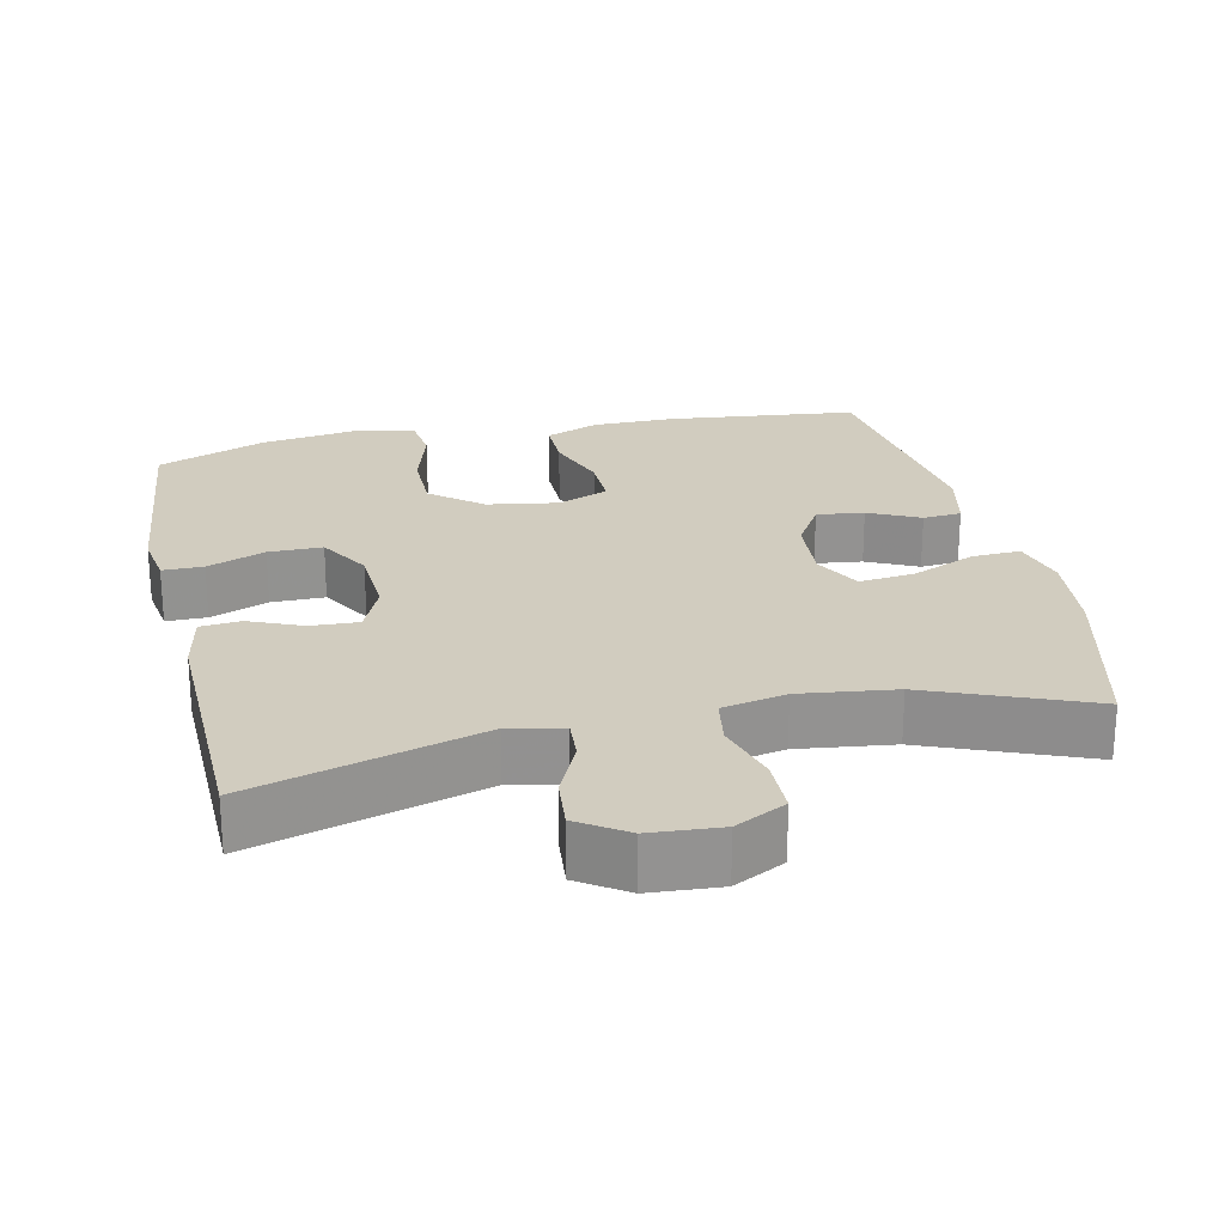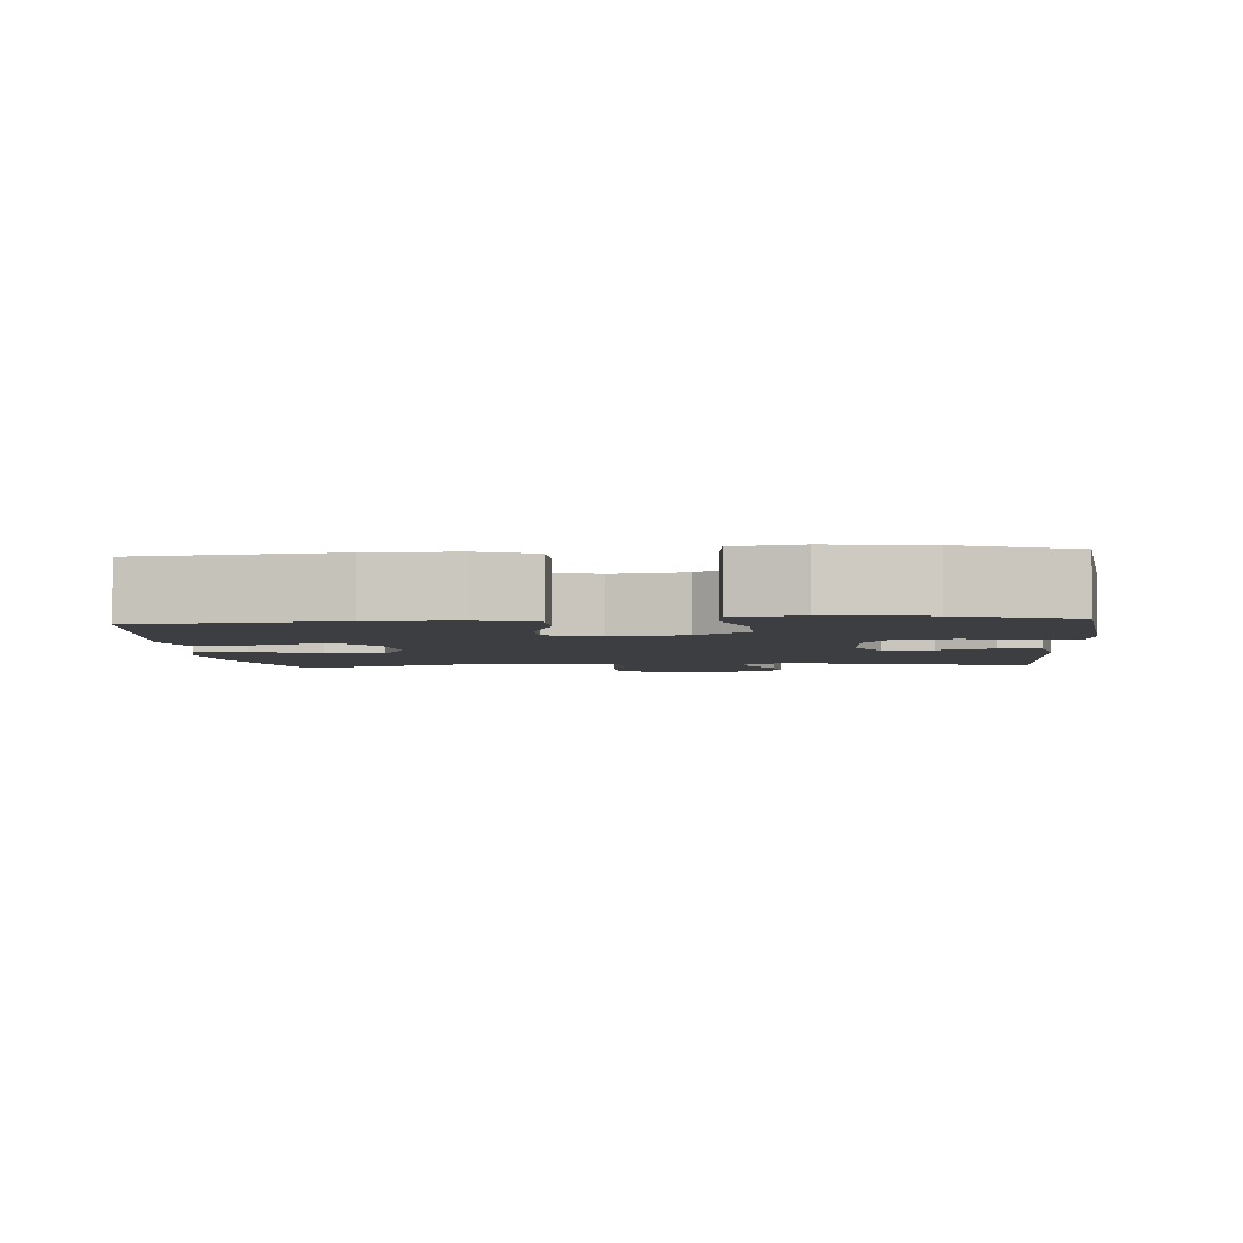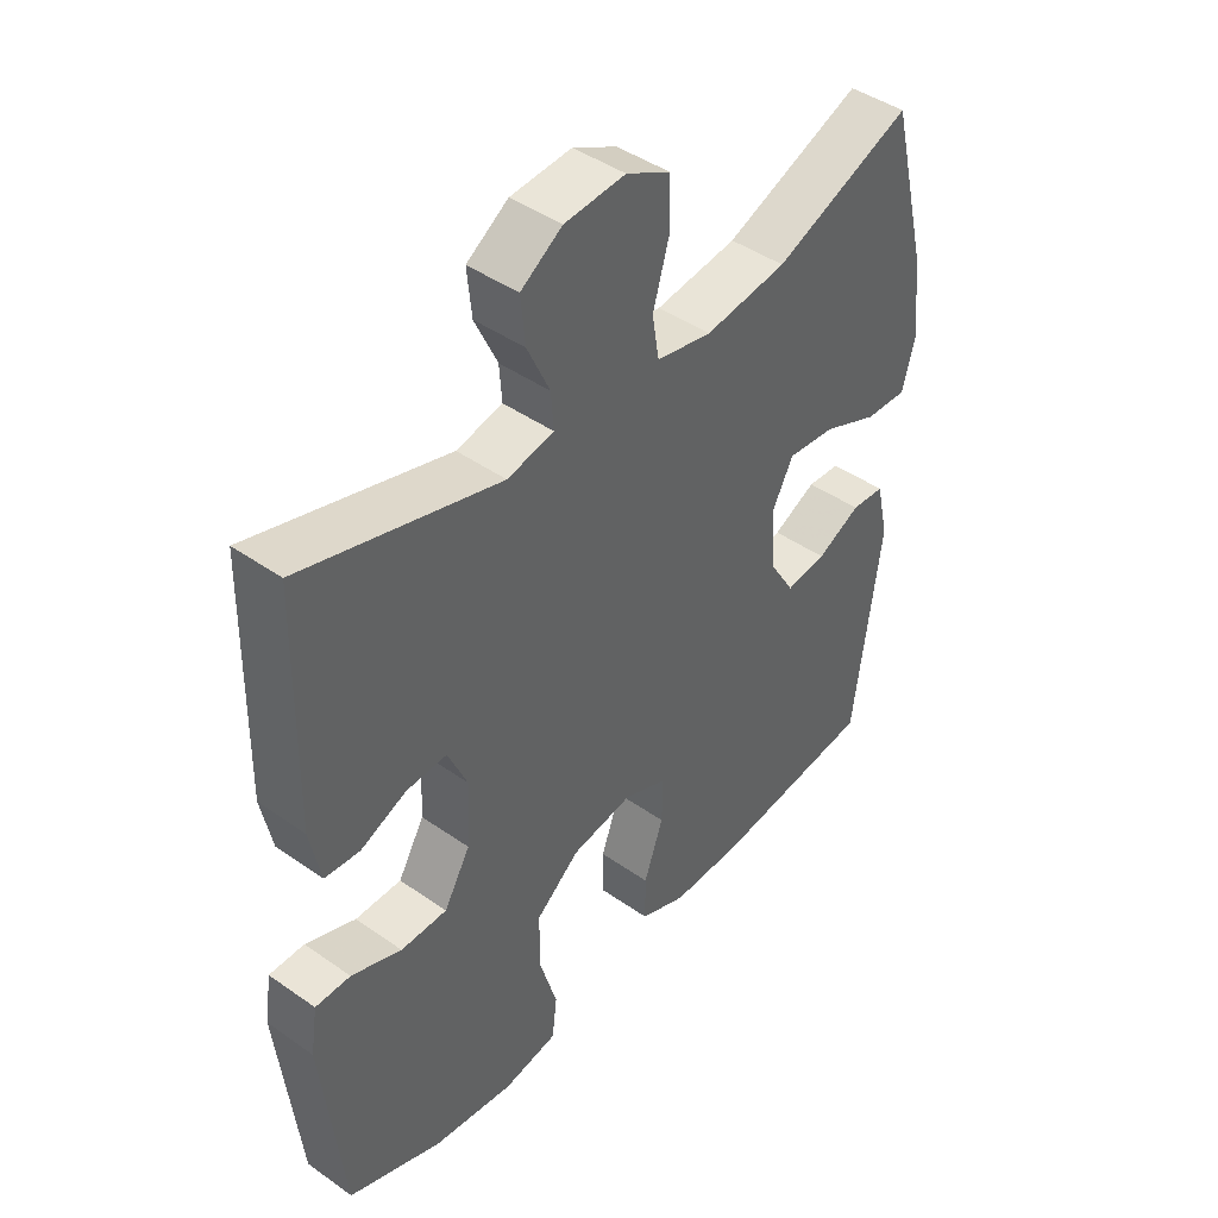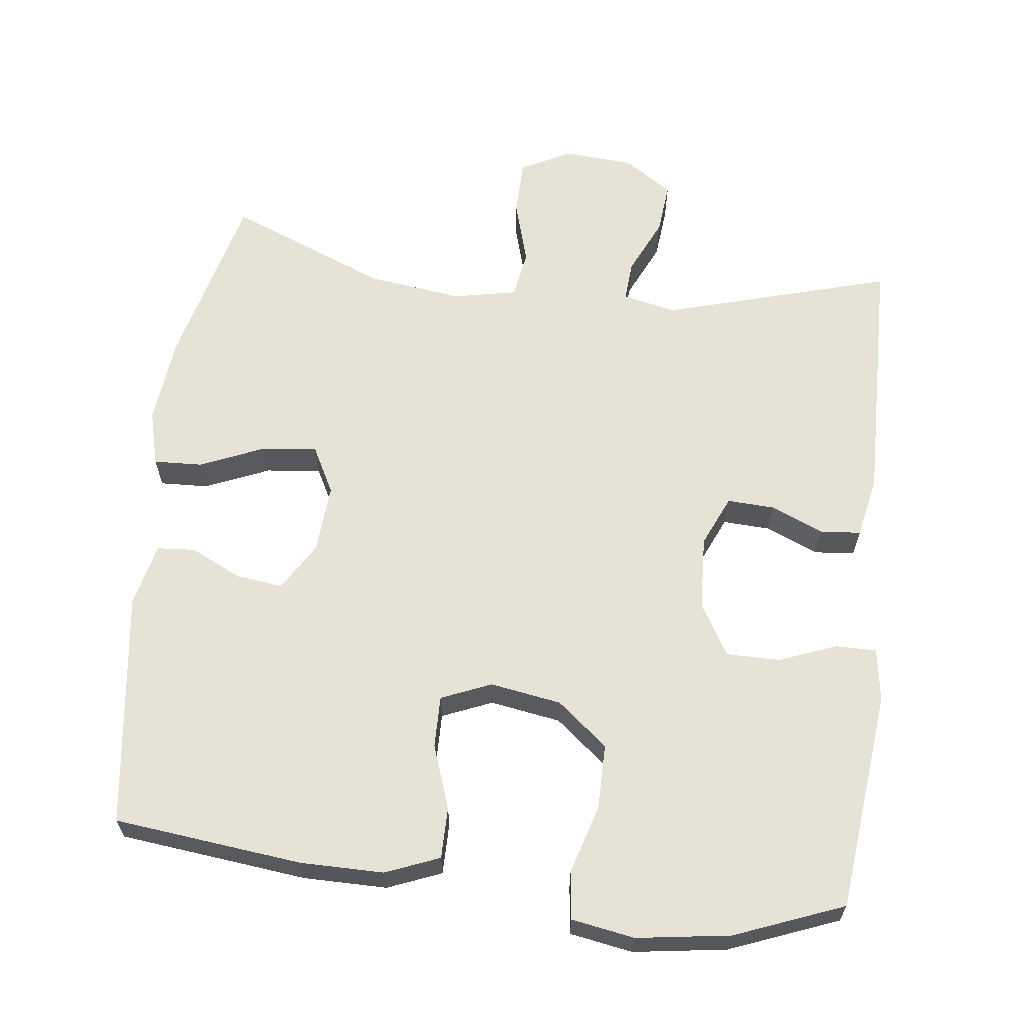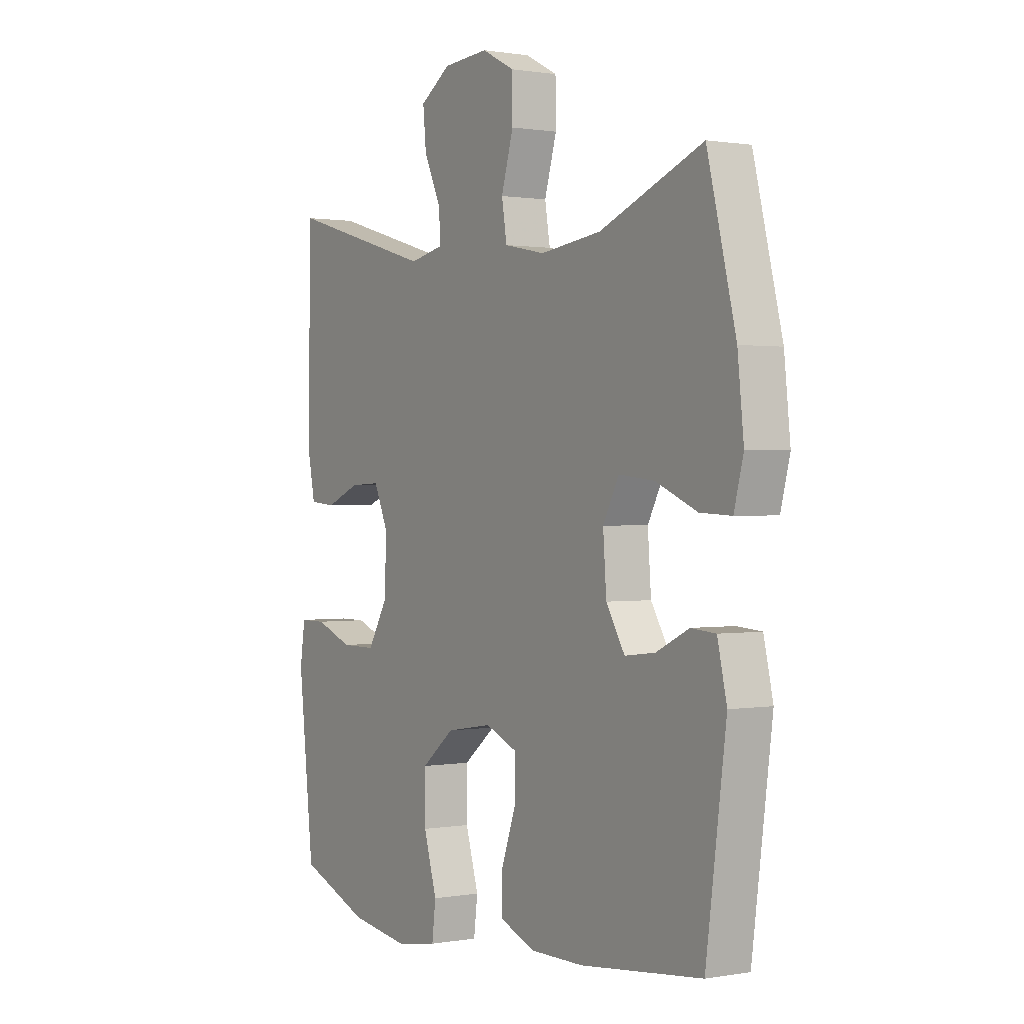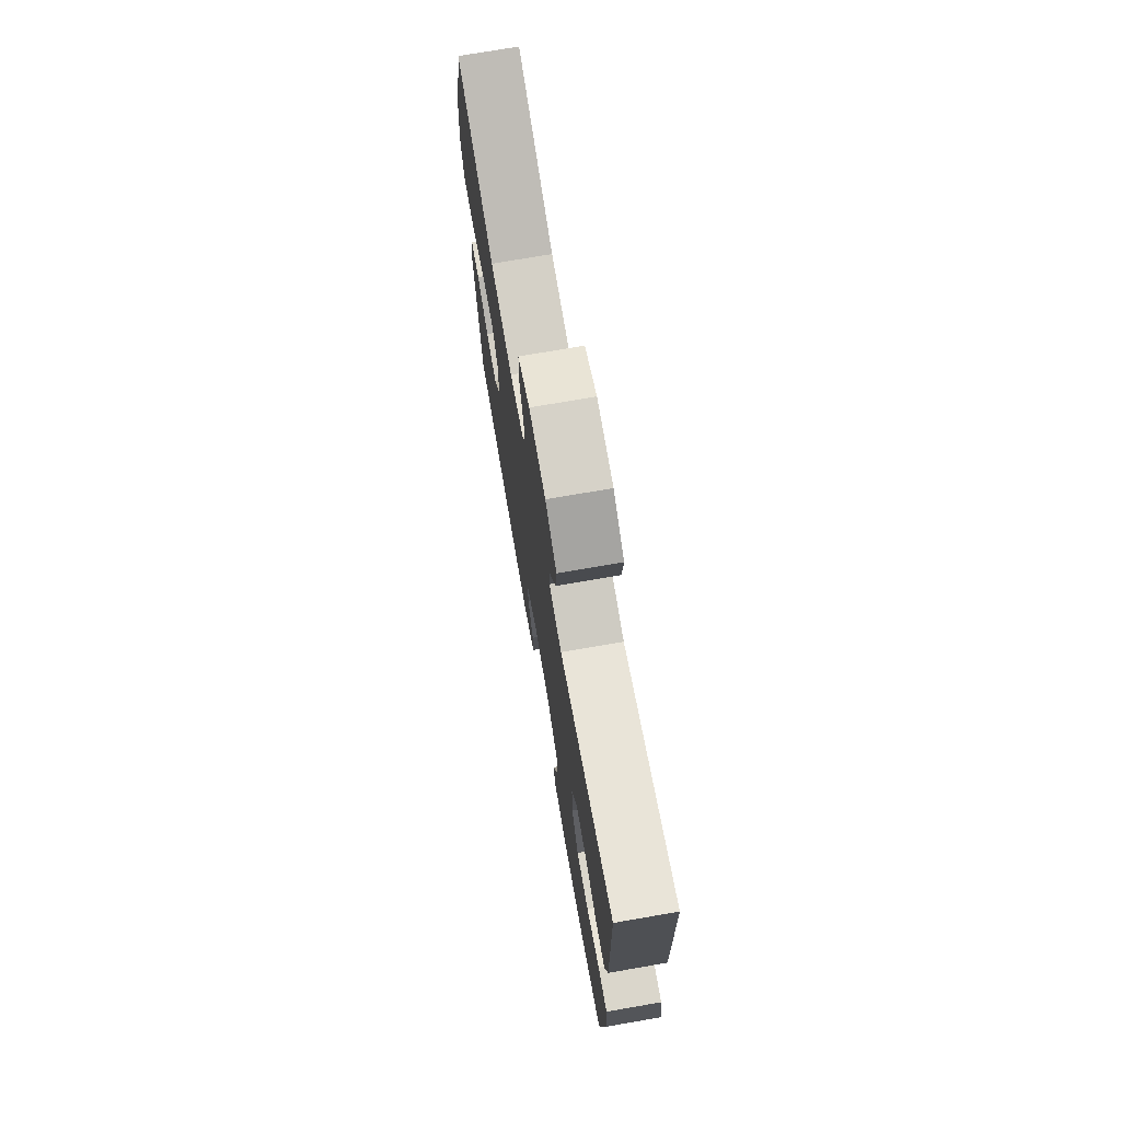
<metadata>
{"format":"obj","ext":"obj","renderer":"f3d","projection":"perspective","resolution":1024,"background":"white","views":[{"elev":23.9,"azim":-12.6,"up":"+Y"},{"elev":-3.6,"azim":-175.0,"up":"+Y"},{"elev":43.9,"azim":-50.5,"up":"+Z"},{"elev":63.4,"azim":-173.1,"up":"+Y"},{"elev":0.8,"azim":57.2,"up":"+Z"},{"elev":73.8,"azim":-99.8,"up":"+Z"}]}
</metadata>
<code>
v -0.5 0.07 -0.5
v -0.533 0.07 -0.195
v -0.522 0.07 -0.122
v -0.466 0.07 -0.122
v -0.386 0.07 -0.153
v -0.312 0.07 -0.153
v -0.27 0.07 -0.081
v -0.265 0.07 0.021
v -0.296 0.07 0.091
v -0.361 0.07 0.088
v -0.434 0.07 0.057
v -0.49 0.07 0.062
v -0.507 0.07 0.147
v -0.5 0.07 0.5
v -0.185 0.07 0.409
v -0.111 0.07 0.425
v -0.115 0.07 0.481
v -0.151 0.07 0.559
v -0.158 0.07 0.631
v -0.092 0.07 0.675
v 0.005 0.07 0.682
v 0.075 0.07 0.646
v 0.076 0.07 0.568
v 0.05 0.07 0.479
v 0.061 0.07 0.412
v 0.149 0.07 0.394
v 0.28 0.07 0.411
v 0.5 0.07 0.5
v 0.561 0.07 0.254
v 0.574 0.07 0.131
v 0.554 0.07 0.054
v 0.487 0.07 0.057
v 0.398 0.07 0.095
v 0.322 0.07 0.103
v 0.288 0.07 0.038
v 0.295 0.07 -0.058
v 0.335 0.07 -0.124
v 0.4 0.07 -0.116
v 0.47 0.07 -0.082
v 0.523 0.07 -0.086
v 0.543 0.07 -0.174
v 0.5 0.07 -0.5
v 0.24 0.07 -0.529
v 0.125 0.07 -0.529
v 0.051 0.07 -0.499
v 0.051 0.07 -0.428
v 0.082 0.07 -0.34
v 0.083 0.07 -0.268
v 0.014 0.07 -0.239
v -0.084 0.07 -0.255
v -0.154 0.07 -0.312
v -0.154 0.07 -0.402
v -0.126 0.07 -0.497
v -0.134 0.07 -0.563
v -0.221 0.07 -0.578
v -0.35 0.07 -0.559
v -0.5 0 -0.5
v -0.533 0 -0.195
v -0.522 0 -0.122
v -0.466 0 -0.122
v -0.386 0 -0.153
v -0.312 0 -0.153
v -0.27 0 -0.081
v -0.265 0 0.021
v -0.296 0 0.091
v -0.361 0 0.088
v -0.434 0 0.057
v -0.49 0 0.062
v -0.507 0 0.147
v -0.5 0 0.5
v -0.185 0 0.409
v -0.111 0 0.425
v -0.115 0 0.481
v -0.151 0 0.559
v -0.158 0 0.631
v -0.092 0 0.675
v 0.005 0 0.682
v 0.075 0 0.646
v 0.076 0 0.568
v 0.05 0 0.479
v 0.061 0 0.412
v 0.149 0 0.394
v 0.28 0 0.411
v 0.5 0 0.5
v 0.561 0 0.254
v 0.574 0 0.131
v 0.554 0 0.054
v 0.487 0 0.057
v 0.398 0 0.095
v 0.322 0 0.103
v 0.288 0 0.038
v 0.295 0 -0.058
v 0.335 0 -0.124
v 0.4 0 -0.116
v 0.47 0 -0.082
v 0.523 0 -0.086
v 0.543 0 -0.174
v 0.5 0 -0.5
v 0.24 0 -0.529
v 0.125 0 -0.529
v 0.051 0 -0.499
v 0.051 0 -0.428
v 0.082 0 -0.34
v 0.083 0 -0.268
v 0.014 0 -0.239
v -0.084 0 -0.255
v -0.154 0 -0.312
v -0.154 0 -0.402
v -0.126 0 -0.497
v -0.134 0 -0.563
v -0.221 0 -0.578
v -0.35 0 -0.559
f 3 4 5
f 2 3 5
f 1 2 5
f 56 1 5
f 55 56 5
f 54 55 5
f 53 54 5
f 52 53 5
f 51 52 5 6
f 50 51 6 7
f 49 50 7 8
f 48 49 8 9
f 45 46 47
f 44 45 47
f 43 44 47
f 42 43 47
f 41 42 47
f 40 41 47
f 39 40 47
f 38 39 47
f 37 38 47 48
f 36 37 48 9
f 31 32 33
f 30 31 33
f 29 30 33
f 28 29 33
f 27 28 33
f 26 27 33 34
f 25 26 34 35
f 22 23 24
f 21 22 24
f 20 21 24
f 19 20 24
f 18 19 24
f 17 18 24
f 16 17 24 25
f 35 36 9
f 25 35 9
f 16 25 9
f 15 16 9
f 13 14 15
f 12 13 15
f 11 12 15
f 10 11 15
f 9 10 15
f 61 60 59
f 61 59 58
f 61 58 57
f 61 57 112
f 61 112 111
f 61 111 110
f 61 110 109
f 61 109 108
f 62 61 108 107
f 63 62 107 106
f 64 63 106 105
f 65 64 105 104
f 103 102 101
f 103 101 100
f 103 100 99
f 103 99 98
f 103 98 97
f 103 97 96
f 103 96 95
f 103 95 94
f 104 103 94 93
f 65 104 93 92
f 89 88 87
f 89 87 86
f 89 86 85
f 89 85 84
f 89 84 83
f 90 89 83 82
f 91 90 82 81
f 80 79 78
f 80 78 77
f 80 77 76
f 80 76 75
f 80 75 74
f 80 74 73
f 81 80 73 72
f 65 92 91
f 65 91 81
f 65 81 72
f 65 72 71
f 71 70 69
f 71 69 68
f 71 68 67
f 71 67 66
f 71 66 65
f 1 57 58 2
f 2 58 59 3
f 3 59 60 4
f 4 60 61 5
f 5 61 62 6
f 6 62 63 7
f 7 63 64 8
f 8 64 65 9
f 9 65 66 10
f 10 66 67 11
f 11 67 68 12
f 12 68 69 13
f 13 69 70 14
f 14 70 71 15
f 15 71 72 16
f 16 72 73 17
f 17 73 74 18
f 18 74 75 19
f 19 75 76 20
f 20 76 77 21
f 21 77 78 22
f 22 78 79 23
f 23 79 80 24
f 24 80 81 25
f 25 81 82 26
f 26 82 83 27
f 27 83 84 28
f 28 84 85 29
f 29 85 86 30
f 30 86 87 31
f 31 87 88 32
f 32 88 89 33
f 33 89 90 34
f 34 90 91 35
f 35 91 92 36
f 36 92 93 37
f 37 93 94 38
f 38 94 95 39
f 39 95 96 40
f 40 96 97 41
f 41 97 98 42
f 42 98 99 43
f 43 99 100 44
f 44 100 101 45
f 45 101 102 46
f 46 102 103 47
f 47 103 104 48
f 48 104 105 49
f 49 105 106 50
f 50 106 107 51
f 51 107 108 52
f 52 108 109 53
f 53 109 110 54
f 54 110 111 55
f 55 111 112 56
f 56 112 57 1

</code>
